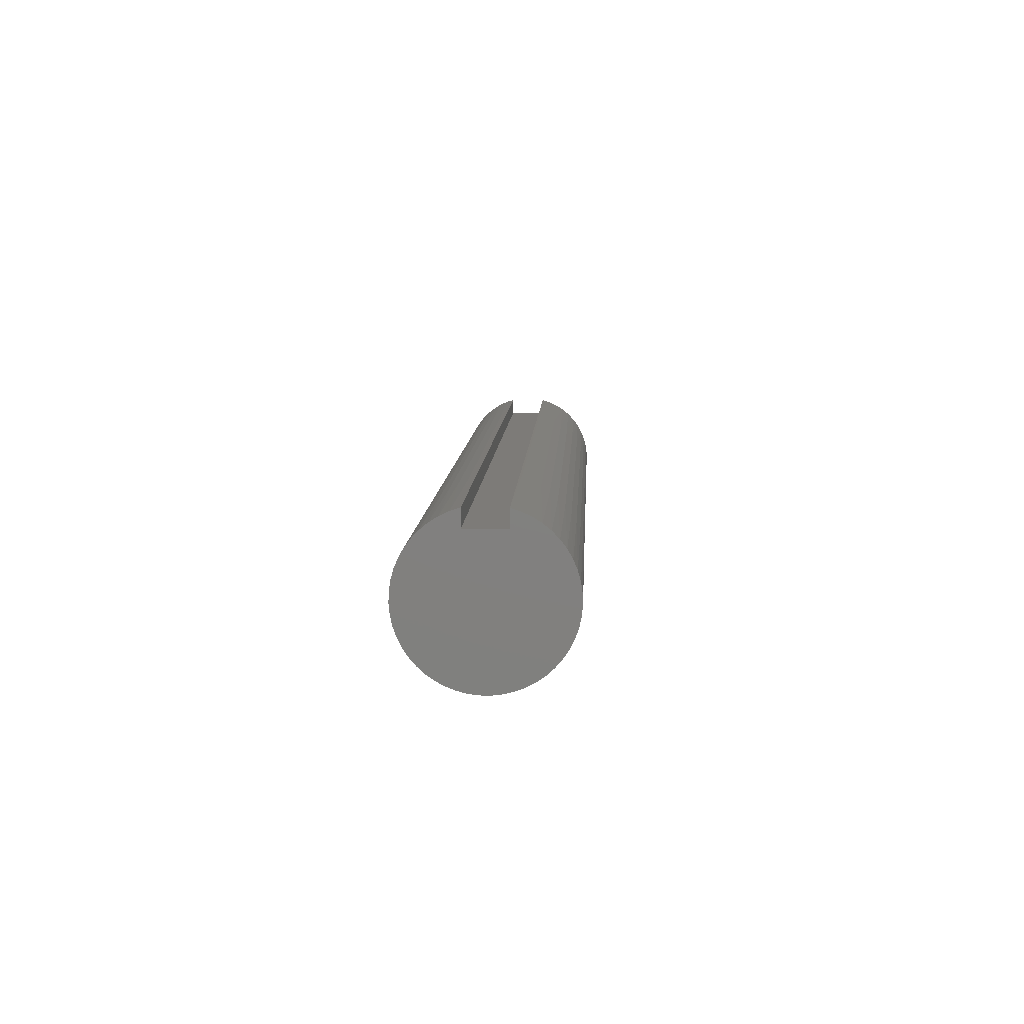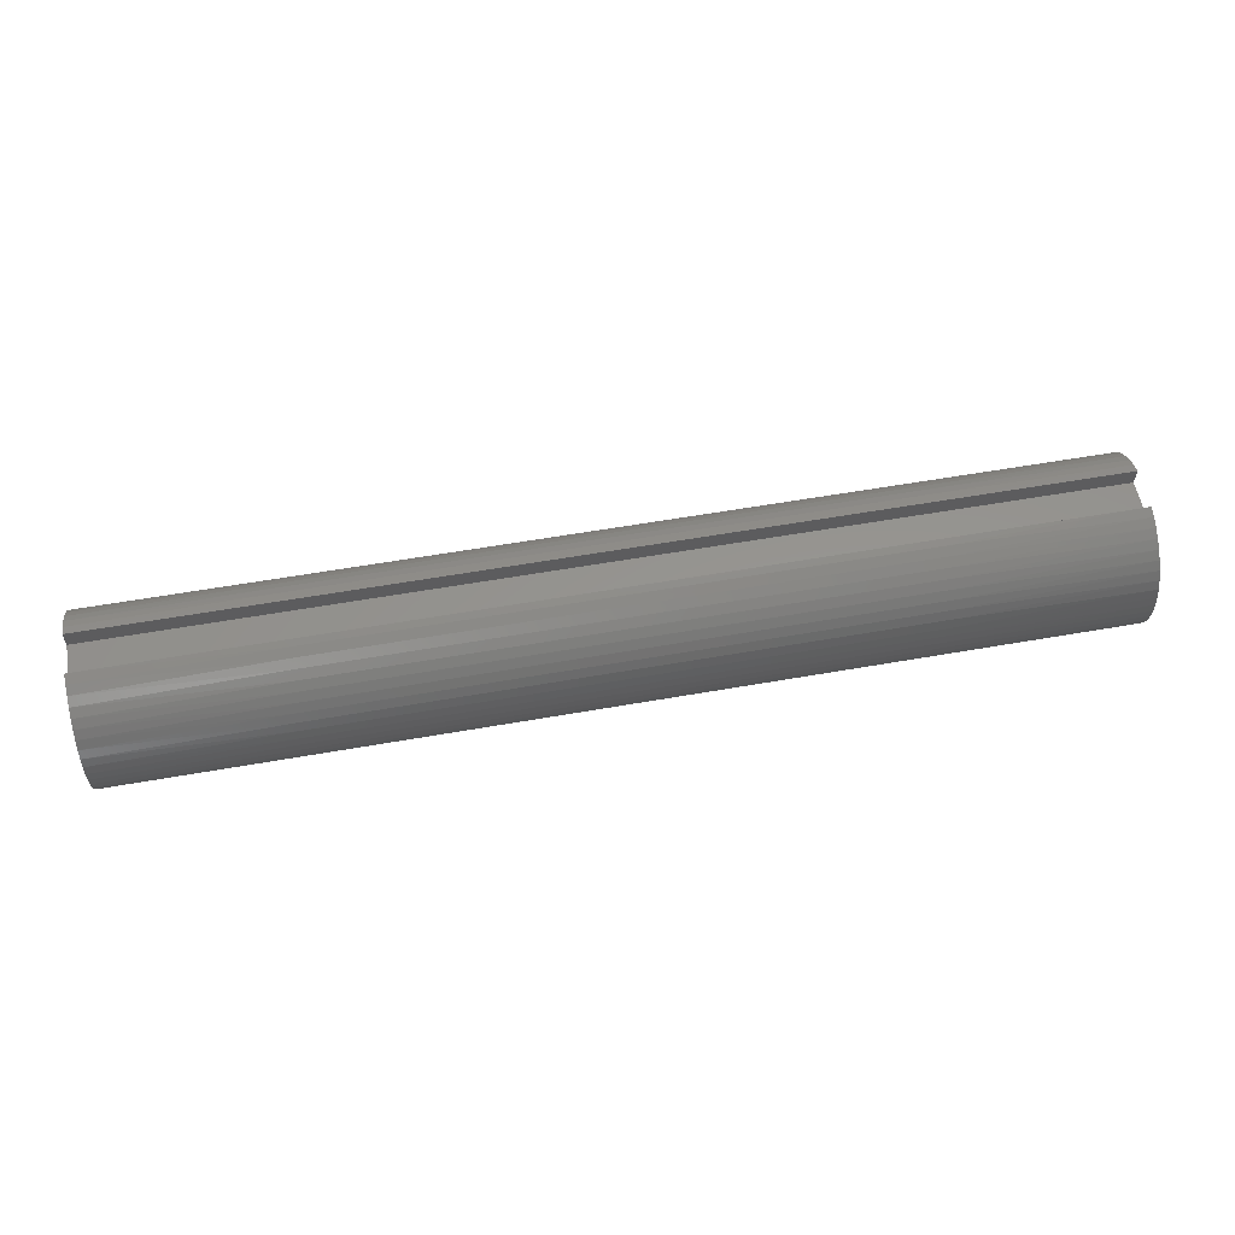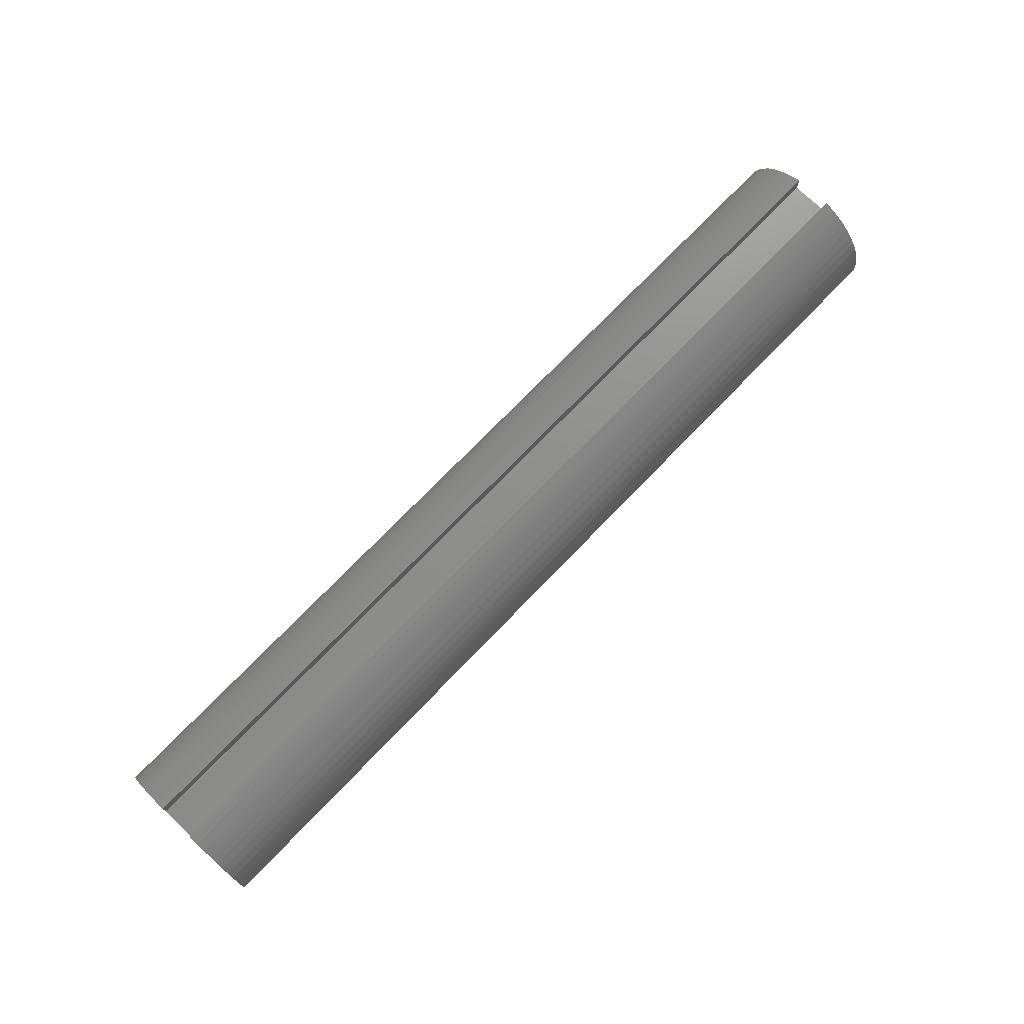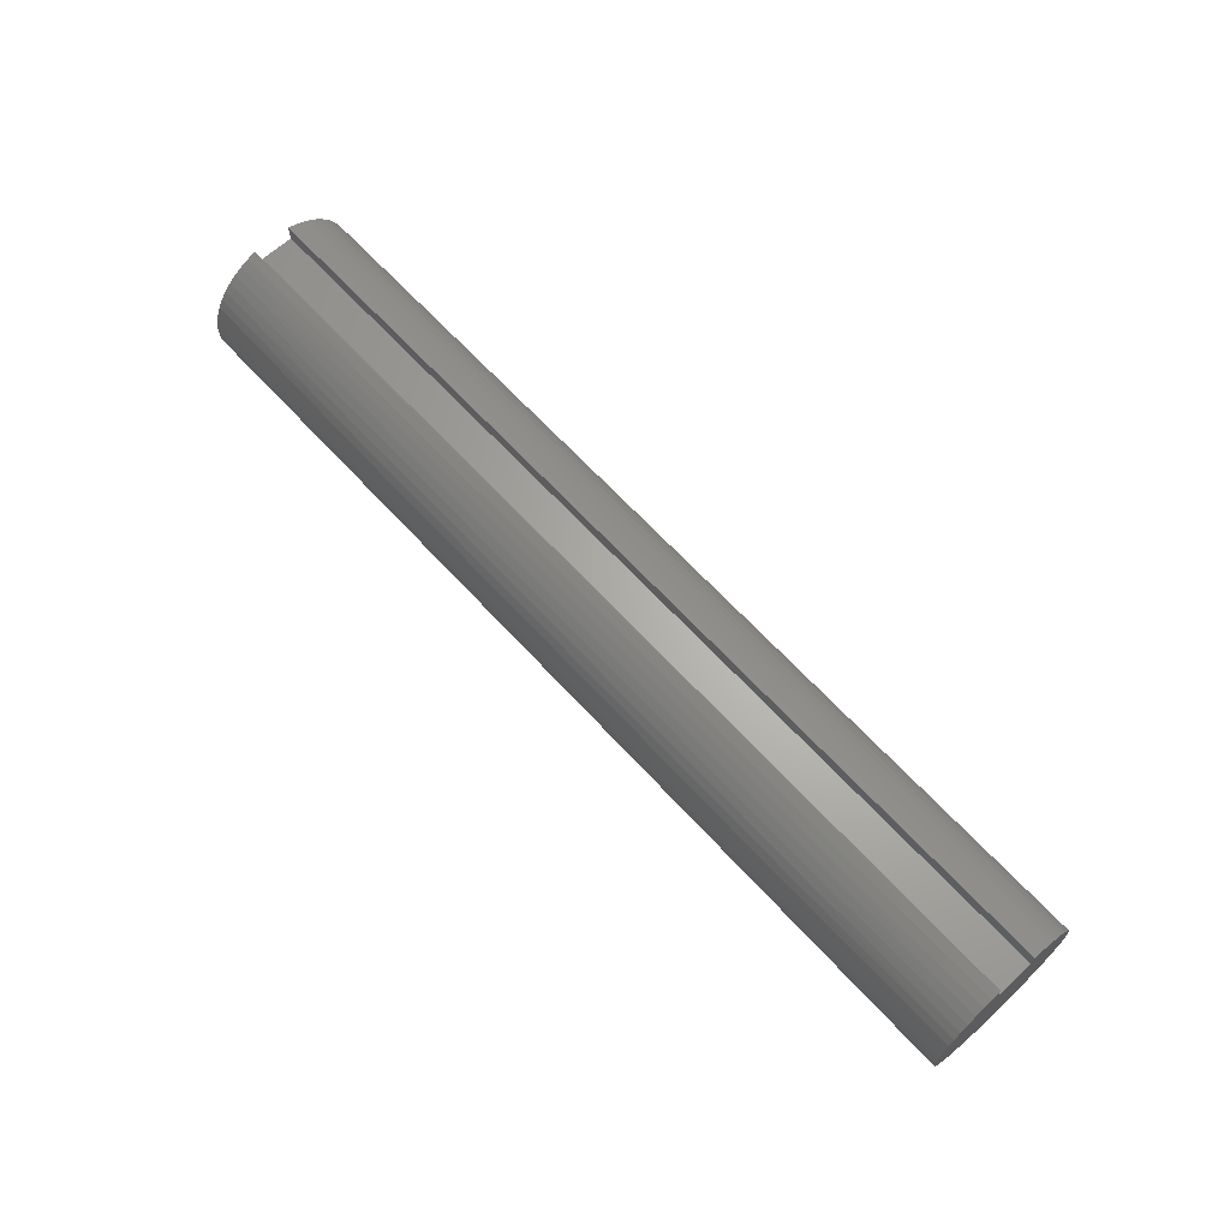
<metadata>
{"format":"stl","ext":"stl","renderer":"f3d","projection":"perspective","resolution":1024,"background":"white","views":[{"elev":8.9,"azim":92.6,"up":"+Y"},{"elev":57.6,"azim":-10.4,"up":"+Y"},{"elev":73.3,"azim":-46.1,"up":"+Y"},{"elev":65.5,"azim":-132.5,"up":"+Y"}]}
</metadata>
<code>
# stl→obj: 288 verts, 572 faces
v 0 0.375 0.125
v 6 0.375 0.125
v 0 0.375 -0.125
v 6 0.375 -0.125
v 0 0.4841 -0.125
v 6 0.4841 -0.125
v 0 0.4651 0.1834
v 1.2 0.4716 0.1662
v 0 0.4841 0.125
v 2.4 0.4716 0.1662
v 3.6 0.4716 0.1662
v 3.6 0.4476 0.2229
v 4.8 0.4476 0.2229
v 4.8 0.4168 0.2762
v 6 0.4391 0.2391
v 6 0.4065 0.2911
v 4.8 0.3797 0.3253
v 6 0.3677 0.3388
v 4.8 0.3368 0.3695
v 6 0.3234 0.3813
v 4.8 0.2889 0.4081
v 6 0.2742 0.4181
v 4.8 0.2365 0.4405
v 6 0.2209 0.4486
v 4.8 0.1806 0.4662
v 6 0.1642 0.4723
v 4.8 0.122 0.4849
v 6 0.1051 0.4888
v 4.8 0.06144 0.4962
v 6 0.04434 0.498
v 4.8 -0 0.5
v 6 -0.01707 0.4997
v 4.8 -0.06144 0.4962
v 6 -0.07821 0.4938
v 4.8 -0.122 0.4849
v 6 -0.1382 0.4805
v 4.8 -0.1806 0.4662
v 6 -0.1961 0.46
v 4.8 -0.2365 0.4405
v 6 -0.251 0.4324
v 4.8 -0.2889 0.4081
v 6 -0.3021 0.3984
v 4.8 -0.3368 0.3695
v 6 -0.3487 0.3584
v 4.8 -0.3797 0.3253
v 6 -0.39 0.3129
v 4.8 -0.4168 0.2762
v 6 -0.4254 0.2627
v 4.8 -0.4476 0.2229
v 6 -0.4544 0.2086
v 4.8 -0.4716 0.1662
v 6 -0.4766 0.1513
v 4.8 -0.4884 0.107
v 6 -0.4915 0.09168
v 4.8 -0.4979 0.04613
v 6 -0.4991 0.03071
v 4.8 -0.4998 -0.0154
v 6 -0.4991 -0.03071
v 4.8 -0.4941 -0.0767
v 6 -0.4915 -0.09168
v 4.8 -0.4809 -0.1368
v 6 -0.4766 -0.1513
v 4.8 -0.4605 -0.1949
v 6 -0.4544 -0.2086
v 4.8 -0.433 -0.25
v 6 -0.4254 -0.2627
v 4.8 -0.399 -0.3013
v 6 -0.39 -0.3129
v 4.8 -0.359 -0.3481
v 6 -0.3487 -0.3584
v 4.8 -0.3135 -0.3895
v 6 -0.3021 -0.3984
v 4.8 -0.2632 -0.4251
v 6 -0.251 -0.4324
v 4.8 -0.209 -0.4542
v 6 -0.1961 -0.46
v 4.8 -0.1516 -0.4765
v 6 -0.1382 -0.4805
v 4.8 -0.09187 -0.4915
v 6 -0.07821 -0.4938
v 4.8 -0.03078 -0.4991
v 6 -0.01707 -0.4997
v 4.8 0.03078 -0.4991
v 6 0.04434 -0.498
v 4.8 0.09187 -0.4915
v 6 0.1051 -0.4888
v 4.8 0.1516 -0.4765
v 6 0.1642 -0.4723
v 4.8 0.209 -0.4542
v 6 0.2209 -0.4486
v 4.8 0.2632 -0.4251
v 6 0.2742 -0.4181
v 4.8 0.3135 -0.3895
v 6 0.3234 -0.3813
v 4.8 0.359 -0.3481
v 6 0.3677 -0.3388
v 4.8 0.399 -0.3013
v 6 0.4065 -0.2911
v 4.8 0.433 -0.25
v 6 0.4391 -0.2391
v 4.8 0.4605 -0.1949
v 6 0.4651 -0.1834
v 4.8 0.4809 -0.1368
v 3.6 0.4809 -0.1368
v 2.4 0.4809 -0.1368
v 2.4 0.4605 -0.1949
v 1.2 0.4605 -0.1949
v 1.2 0.433 -0.25
v 0 0.4391 -0.2391
v 0 0.4065 -0.2911
v 1.2 0.399 -0.3013
v 0 0.3677 -0.3388
v 1.2 0.359 -0.3481
v 0 0.3234 -0.3813
v 1.2 0.3135 -0.3895
v 0 0.2742 -0.4181
v 1.2 0.2632 -0.4251
v 0 0.2209 -0.4486
v 1.2 0.209 -0.4542
v 0 0.1642 -0.4723
v 1.2 0.1516 -0.4765
v 0 0.1051 -0.4888
v 1.2 0.09187 -0.4915
v 0 0.04434 -0.498
v 1.2 0.03078 -0.4991
v 0 -0.01707 -0.4997
v 1.2 -0.03078 -0.4991
v 0 -0.07821 -0.4938
v 1.2 -0.09187 -0.4915
v 0 -0.1382 -0.4805
v 1.2 -0.1516 -0.4765
v 0 -0.1961 -0.46
v 1.2 -0.209 -0.4542
v 0 -0.251 -0.4324
v 1.2 -0.2632 -0.4251
v 0 -0.3021 -0.3984
v 1.2 -0.3135 -0.3895
v 0 -0.3487 -0.3584
v 1.2 -0.359 -0.3481
v 0 -0.39 -0.3129
v 1.2 -0.399 -0.3013
v 0 -0.4254 -0.2627
v 1.2 -0.433 -0.25
v 0 -0.4544 -0.2086
v 1.2 -0.4605 -0.1949
v 0 -0.4766 -0.1513
v 1.2 -0.4809 -0.1368
v 0 -0.4915 -0.09168
v 1.2 -0.4941 -0.0767
v 0 -0.4991 -0.03071
v 1.2 -0.4998 -0.0154
v 0 -0.4991 0.03071
v 1.2 -0.4979 0.04613
v 0 -0.4915 0.09168
v 1.2 -0.4884 0.107
v 0 -0.4766 0.1513
v 1.2 -0.4716 0.1662
v 0 -0.4544 0.2086
v 1.2 -0.4476 0.2229
v 0 -0.4254 0.2627
v 1.2 -0.4168 0.2762
v 0 -0.39 0.3129
v 1.2 -0.3797 0.3253
v 0 -0.3487 0.3584
v 1.2 -0.3368 0.3695
v 0 -0.3021 0.3984
v 1.2 -0.2889 0.4081
v 0 -0.251 0.4324
v 1.2 -0.2365 0.4405
v 0 -0.1961 0.46
v 1.2 -0.1806 0.4662
v 0 -0.1382 0.4805
v 1.2 -0.122 0.4849
v 0 -0.07821 0.4938
v 1.2 -0.06144 0.4962
v 0 -0.01707 0.4997
v 1.2 0 0.5
v 0 0.04434 0.498
v 1.2 0.06144 0.4962
v 0 0.1051 0.4888
v 1.2 0.122 0.4849
v 0 0.1642 0.4723
v 1.2 0.1806 0.4662
v 0 0.2209 0.4486
v 1.2 0.2365 0.4405
v 0 0.2742 0.4181
v 1.2 0.2889 0.4081
v 0 0.3234 0.3813
v 1.2 0.3368 0.3695
v 0 0.3677 0.3388
v 1.2 0.3797 0.3253
v 0 0.4065 0.2911
v 1.2 0.4168 0.2762
v 0 0.4391 0.2391
v 1.2 0.4476 0.2229
v 0 0.4651 -0.1834
v 1.2 0.4809 -0.1368
v 6 0.4651 0.1834
v 4.8 0.4716 0.1662
v 6 0.4841 0.125
v 2.4 0 0.5
v 2.4 0.06144 0.4962
v 2.4 0.122 0.4849
v 2.4 0.1806 0.4662
v 2.4 0.2365 0.4405
v 2.4 0.2889 0.4081
v 2.4 0.3368 0.3695
v 2.4 0.3797 0.3253
v 2.4 0.4168 0.2762
v 2.4 0.4476 0.2229
v 3.6 0 0.5
v 3.6 0.06144 0.4962
v 3.6 0.122 0.4849
v 3.6 0.1806 0.4662
v 3.6 0.2365 0.4405
v 3.6 0.2889 0.4081
v 3.6 0.3368 0.3695
v 3.6 0.3797 0.3253
v 3.6 0.4168 0.2762
v 2.4 -0.06144 0.4962
v 2.4 -0.122 0.4849
v 2.4 -0.1806 0.4662
v 2.4 -0.2365 0.4405
v 2.4 -0.2889 0.4081
v 2.4 -0.3368 0.3695
v 2.4 -0.3797 0.3253
v 2.4 -0.4168 0.2762
v 2.4 -0.4476 0.2229
v 2.4 -0.4716 0.1662
v 2.4 -0.4884 0.107
v 2.4 -0.4979 0.04613
v 2.4 -0.4998 -0.0154
v 2.4 -0.4941 -0.0767
v 2.4 -0.4809 -0.1368
v 2.4 -0.4605 -0.1949
v 2.4 -0.433 -0.25
v 2.4 -0.399 -0.3013
v 2.4 -0.359 -0.3481
v 2.4 -0.3135 -0.3895
v 2.4 -0.2632 -0.4251
v 2.4 -0.209 -0.4542
v 2.4 -0.1516 -0.4765
v 2.4 -0.09187 -0.4915
v 2.4 -0.03078 -0.4991
v 2.4 0.03078 -0.4991
v 2.4 0.09187 -0.4915
v 2.4 0.1516 -0.4765
v 2.4 0.209 -0.4542
v 2.4 0.2632 -0.4251
v 2.4 0.3135 -0.3895
v 2.4 0.359 -0.3481
v 2.4 0.399 -0.3013
v 2.4 0.433 -0.25
v 3.6 -0.06144 0.4962
v 3.6 -0.122 0.4849
v 3.6 -0.1806 0.4662
v 3.6 -0.2365 0.4405
v 3.6 -0.2889 0.4081
v 3.6 -0.3368 0.3695
v 3.6 -0.3797 0.3253
v 3.6 -0.4168 0.2762
v 3.6 -0.4476 0.2229
v 3.6 -0.4716 0.1662
v 3.6 -0.4884 0.107
v 3.6 -0.4979 0.04613
v 3.6 -0.4998 -0.0154
v 3.6 -0.4941 -0.0767
v 3.6 -0.4809 -0.1368
v 3.6 -0.4605 -0.1949
v 3.6 -0.433 -0.25
v 3.6 -0.399 -0.3013
v 3.6 -0.359 -0.3481
v 3.6 -0.3135 -0.3895
v 3.6 -0.2632 -0.4251
v 3.6 -0.209 -0.4542
v 3.6 -0.1516 -0.4765
v 3.6 -0.09187 -0.4915
v 3.6 -0.03078 -0.4991
v 3.6 0.03078 -0.4991
v 3.6 0.09187 -0.4915
v 3.6 0.1516 -0.4765
v 3.6 0.209 -0.4542
v 3.6 0.2632 -0.4251
v 3.6 0.3135 -0.3895
v 3.6 0.359 -0.3481
v 3.6 0.399 -0.3013
v 3.6 0.433 -0.25
v 3.6 0.4605 -0.1949
f 1 2 3
f 3 2 4
f 3 4 5
f 5 4 6
f 7 8 9
f 9 8 10
f 9 10 11
f 11 10 12
f 11 12 13
f 13 12 14
f 13 14 15
f 15 14 16
f 16 14 17
f 16 17 18
f 18 17 19
f 18 19 20
f 20 19 21
f 20 21 22
f 22 21 23
f 22 23 24
f 24 23 25
f 24 25 26
f 26 25 27
f 26 27 28
f 28 27 29
f 28 29 30
f 30 29 31
f 30 31 32
f 32 31 33
f 32 33 34
f 34 33 35
f 34 35 36
f 36 35 37
f 36 37 38
f 38 37 39
f 38 39 40
f 40 39 41
f 40 41 42
f 42 41 43
f 42 43 44
f 44 43 45
f 44 45 46
f 46 45 47
f 46 47 48
f 48 47 49
f 48 49 50
f 50 49 51
f 50 51 52
f 52 51 53
f 52 53 54
f 54 53 55
f 54 55 56
f 56 55 57
f 56 57 58
f 58 57 59
f 58 59 60
f 60 59 61
f 60 61 62
f 62 61 63
f 62 63 64
f 64 63 65
f 64 65 66
f 66 65 67
f 66 67 68
f 68 67 69
f 68 69 70
f 70 69 71
f 70 71 72
f 72 71 73
f 72 73 74
f 74 73 75
f 74 75 76
f 76 75 77
f 76 77 78
f 78 77 79
f 78 79 80
f 80 79 81
f 80 81 82
f 82 81 83
f 82 83 84
f 84 83 85
f 84 85 86
f 86 85 87
f 86 87 88
f 88 87 89
f 88 89 90
f 90 89 91
f 90 91 92
f 92 91 93
f 92 93 94
f 94 93 95
f 94 95 96
f 96 95 97
f 96 97 98
f 98 97 99
f 98 99 100
f 100 99 101
f 100 101 102
f 102 101 103
f 102 103 6
f 6 103 104
f 6 104 105
f 105 104 106
f 105 106 107
f 107 106 108
f 107 108 109
f 109 108 110
f 110 108 111
f 110 111 112
f 112 111 113
f 112 113 114
f 114 113 115
f 114 115 116
f 116 115 117
f 116 117 118
f 118 117 119
f 118 119 120
f 120 119 121
f 120 121 122
f 122 121 123
f 122 123 124
f 124 123 125
f 124 125 126
f 126 125 127
f 126 127 128
f 128 127 129
f 128 129 130
f 130 129 131
f 130 131 132
f 132 131 133
f 132 133 134
f 134 133 135
f 134 135 136
f 136 135 137
f 136 137 138
f 138 137 139
f 138 139 140
f 140 139 141
f 140 141 142
f 142 141 143
f 142 143 144
f 144 143 145
f 144 145 146
f 146 145 147
f 146 147 148
f 148 147 149
f 148 149 150
f 150 149 151
f 150 151 152
f 152 151 153
f 152 153 154
f 154 153 155
f 154 155 156
f 156 155 157
f 156 157 158
f 158 157 159
f 158 159 160
f 160 159 161
f 160 161 162
f 162 161 163
f 162 163 164
f 164 163 165
f 164 165 166
f 166 165 167
f 166 167 168
f 168 167 169
f 168 169 170
f 170 169 171
f 170 171 172
f 172 171 173
f 172 173 174
f 174 173 175
f 174 175 176
f 176 175 177
f 176 177 178
f 178 177 179
f 178 179 180
f 180 179 181
f 180 181 182
f 182 181 183
f 182 183 184
f 184 183 185
f 184 185 186
f 186 185 187
f 186 187 188
f 188 187 189
f 188 189 190
f 190 189 191
f 190 191 192
f 192 191 193
f 192 193 194
f 194 193 195
f 194 195 7
f 7 195 8
f 109 196 107
f 107 196 197
f 107 197 105
f 105 197 5
f 105 5 6
f 196 5 197
f 15 198 13
f 13 198 199
f 13 199 11
f 11 199 200
f 11 200 9
f 198 200 199
f 177 201 179
f 179 201 202
f 179 202 181
f 181 202 203
f 181 203 183
f 183 203 204
f 183 204 185
f 185 204 205
f 185 205 187
f 187 205 206
f 187 206 189
f 189 206 207
f 189 207 191
f 191 207 208
f 191 208 193
f 193 208 209
f 193 209 195
f 195 209 210
f 195 210 8
f 8 210 10
f 201 211 202
f 202 211 212
f 202 212 203
f 203 212 213
f 203 213 204
f 204 213 214
f 204 214 205
f 205 214 215
f 205 215 206
f 206 215 216
f 206 216 207
f 207 216 217
f 207 217 208
f 208 217 218
f 208 218 209
f 209 218 219
f 209 219 210
f 210 219 12
f 210 12 10
f 201 177 220
f 220 177 175
f 220 175 221
f 221 175 173
f 221 173 222
f 222 173 171
f 222 171 223
f 223 171 169
f 223 169 224
f 224 169 167
f 224 167 225
f 225 167 165
f 225 165 226
f 226 165 163
f 226 163 227
f 227 163 161
f 227 161 228
f 228 161 159
f 228 159 229
f 229 159 157
f 229 157 230
f 230 157 155
f 230 155 231
f 231 155 153
f 231 153 232
f 232 153 151
f 232 151 233
f 233 151 149
f 233 149 234
f 234 149 147
f 234 147 235
f 235 147 145
f 235 145 236
f 236 145 143
f 236 143 237
f 237 143 141
f 237 141 238
f 238 141 139
f 238 139 239
f 239 139 137
f 239 137 240
f 240 137 135
f 240 135 241
f 241 135 133
f 241 133 242
f 242 133 131
f 242 131 243
f 243 131 129
f 243 129 244
f 244 129 127
f 244 127 245
f 245 127 125
f 245 125 246
f 246 125 123
f 246 123 247
f 247 123 121
f 247 121 248
f 248 121 119
f 248 119 249
f 249 119 117
f 249 117 250
f 250 117 115
f 250 115 251
f 251 115 113
f 251 113 252
f 252 113 111
f 252 111 253
f 253 111 108
f 253 108 106
f 211 31 212
f 212 31 29
f 212 29 213
f 213 29 27
f 213 27 214
f 214 27 25
f 214 25 215
f 215 25 23
f 215 23 216
f 216 23 21
f 216 21 217
f 217 21 19
f 217 19 218
f 218 19 17
f 218 17 219
f 219 17 14
f 219 14 12
f 211 201 254
f 254 201 220
f 254 220 255
f 255 220 221
f 255 221 256
f 256 221 222
f 256 222 257
f 257 222 223
f 257 223 258
f 258 223 224
f 258 224 259
f 259 224 225
f 259 225 260
f 260 225 226
f 260 226 261
f 261 226 227
f 261 227 262
f 262 227 228
f 262 228 263
f 263 228 229
f 263 229 264
f 264 229 230
f 264 230 265
f 265 230 231
f 265 231 266
f 266 231 232
f 266 232 267
f 267 232 233
f 267 233 268
f 268 233 234
f 268 234 269
f 269 234 235
f 269 235 270
f 270 235 236
f 270 236 271
f 271 236 237
f 271 237 272
f 272 237 238
f 272 238 273
f 273 238 239
f 273 239 274
f 274 239 240
f 274 240 275
f 275 240 241
f 275 241 276
f 276 241 242
f 276 242 277
f 277 242 243
f 277 243 278
f 278 243 244
f 278 244 279
f 279 244 245
f 279 245 280
f 280 245 246
f 280 246 281
f 281 246 247
f 281 247 282
f 282 247 248
f 282 248 283
f 283 248 249
f 283 249 284
f 284 249 250
f 284 250 285
f 285 250 251
f 285 251 286
f 286 251 252
f 286 252 287
f 287 252 253
f 287 253 288
f 288 253 106
f 288 106 104
f 31 211 33
f 33 211 254
f 33 254 35
f 35 254 255
f 35 255 37
f 37 255 256
f 37 256 39
f 39 256 257
f 39 257 41
f 41 257 258
f 41 258 43
f 43 258 259
f 43 259 45
f 45 259 260
f 45 260 47
f 47 260 261
f 47 261 49
f 49 261 262
f 49 262 51
f 51 262 263
f 51 263 53
f 53 263 264
f 53 264 55
f 55 264 265
f 55 265 57
f 57 265 266
f 57 266 59
f 59 266 267
f 59 267 61
f 61 267 268
f 61 268 63
f 63 268 269
f 63 269 65
f 65 269 270
f 65 270 67
f 67 270 271
f 67 271 69
f 69 271 272
f 69 272 71
f 71 272 273
f 71 273 73
f 73 273 274
f 73 274 75
f 75 274 275
f 75 275 77
f 77 275 276
f 77 276 79
f 79 276 277
f 79 277 81
f 81 277 278
f 81 278 83
f 83 278 279
f 83 279 85
f 85 279 280
f 85 280 87
f 87 280 281
f 87 281 89
f 89 281 282
f 89 282 91
f 91 282 283
f 91 283 93
f 93 283 284
f 93 284 95
f 95 284 285
f 95 285 97
f 97 285 286
f 97 286 99
f 99 286 287
f 99 287 101
f 101 287 288
f 101 288 103
f 103 288 104
f 9 200 1
f 1 200 2
f 200 198 2
f 2 198 15
f 2 15 16
f 16 18 2
f 2 18 20
f 2 20 22
f 22 24 2
f 2 24 26
f 2 26 28
f 28 30 2
f 2 30 32
f 2 32 34
f 34 36 2
f 2 36 38
f 2 38 40
f 42 72 40
f 40 72 74
f 40 74 2
f 2 74 76
f 2 76 4
f 4 76 78
f 4 78 80
f 72 42 70
f 70 42 44
f 70 44 68
f 68 44 46
f 68 46 66
f 66 46 48
f 66 48 64
f 64 48 50
f 64 50 62
f 62 50 52
f 62 52 60
f 60 52 54
f 60 54 58
f 58 54 56
f 80 82 4
f 4 82 84
f 4 84 86
f 86 88 4
f 4 88 90
f 4 90 92
f 92 94 4
f 4 94 96
f 4 96 98
f 98 100 4
f 4 100 102
f 4 102 6
f 9 1 7
f 7 1 194
f 194 1 192
f 192 1 190
f 190 1 188
f 188 1 186
f 186 1 184
f 184 1 182
f 182 1 180
f 180 1 178
f 178 1 176
f 176 1 174
f 174 1 172
f 172 1 170
f 170 1 3
f 170 3 168
f 168 3 134
f 168 134 166
f 166 134 136
f 166 136 164
f 164 136 138
f 164 138 162
f 162 138 140
f 162 140 160
f 160 140 142
f 160 142 158
f 158 142 144
f 158 144 156
f 156 144 146
f 156 146 154
f 154 146 148
f 154 148 152
f 152 148 150
f 5 196 3
f 3 196 109
f 3 109 110
f 110 112 3
f 3 112 114
f 3 114 116
f 116 118 3
f 3 118 120
f 3 120 122
f 122 124 3
f 3 124 126
f 3 126 128
f 128 130 3
f 3 130 132
f 3 132 134

</code>
